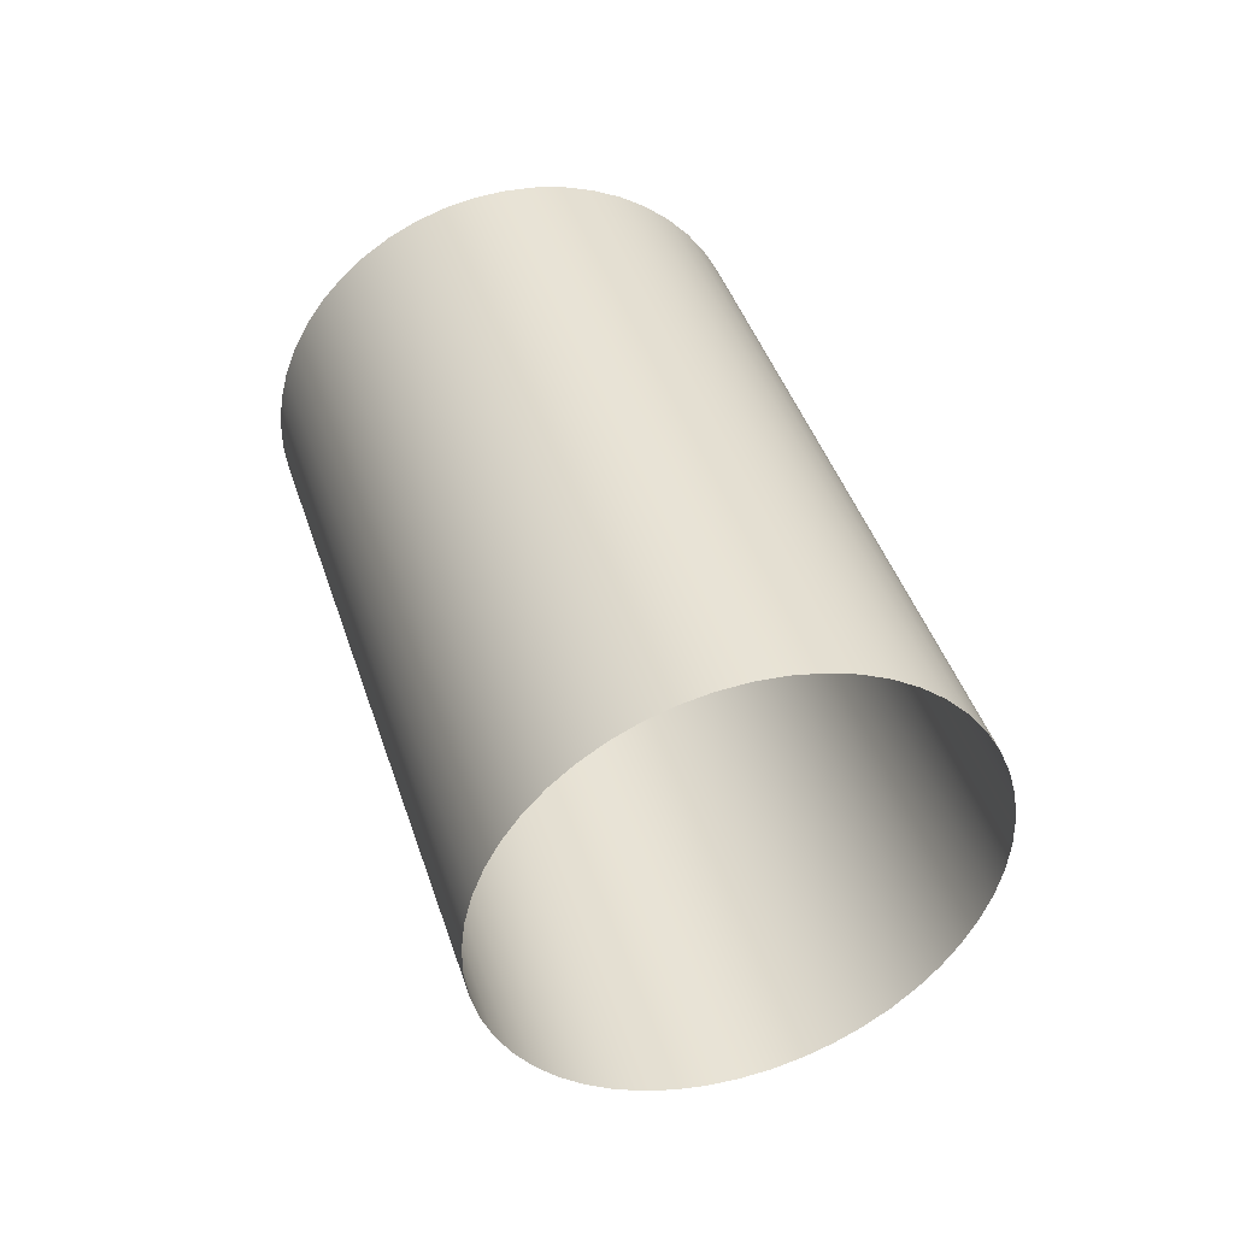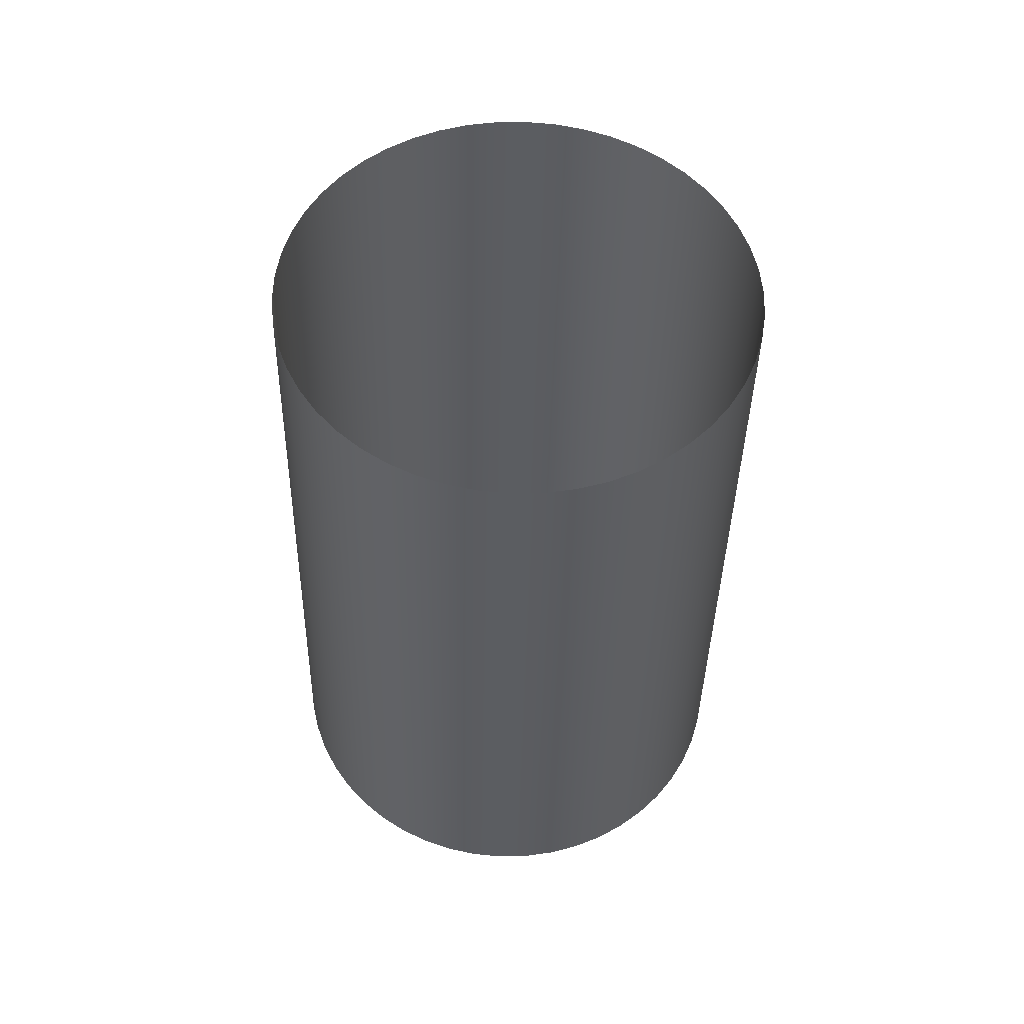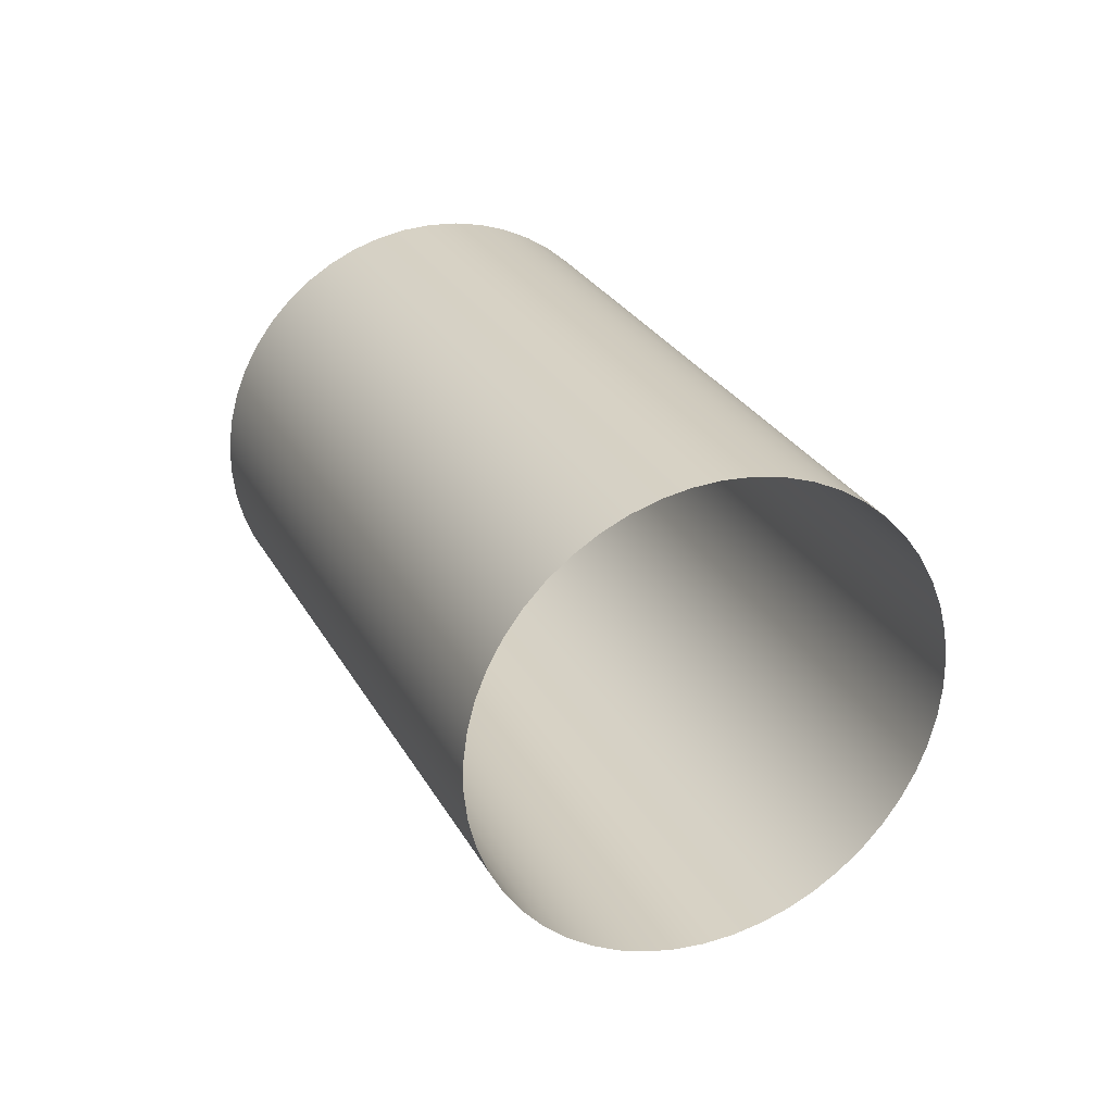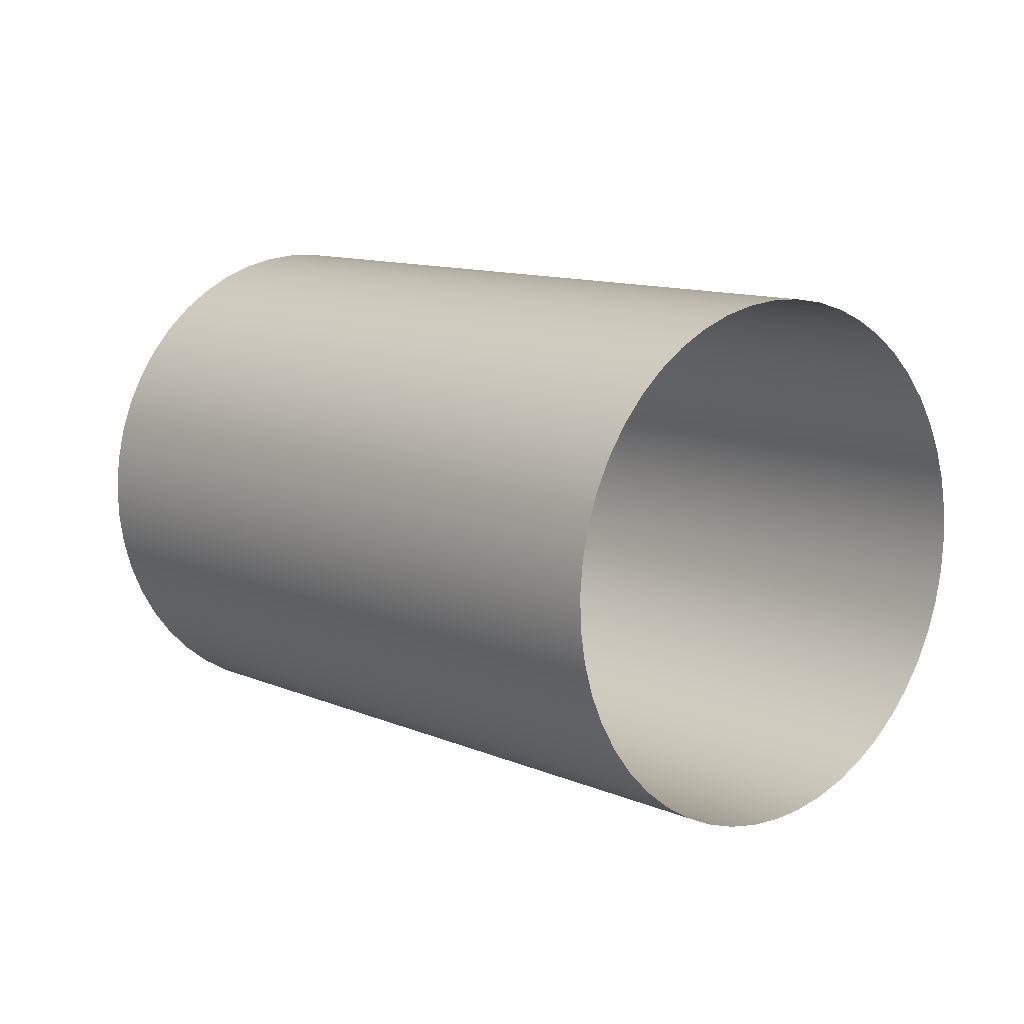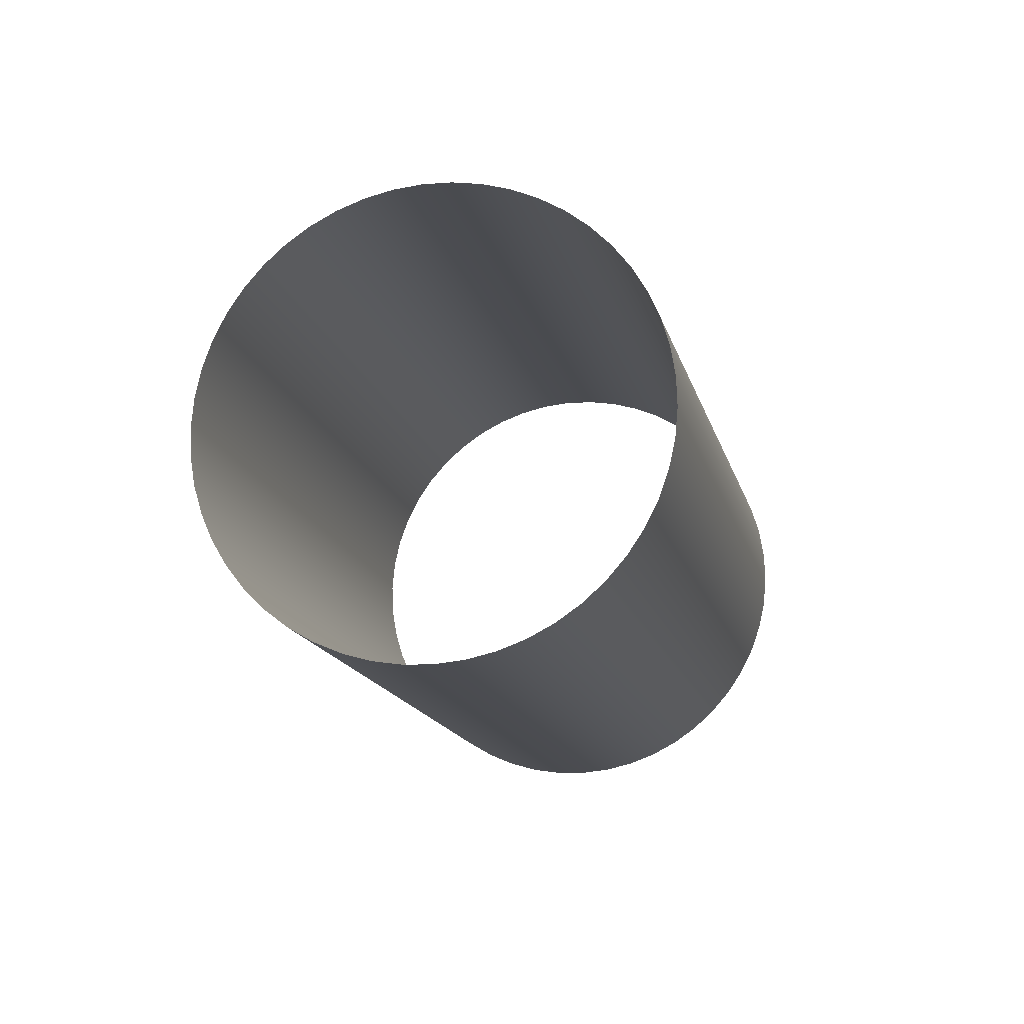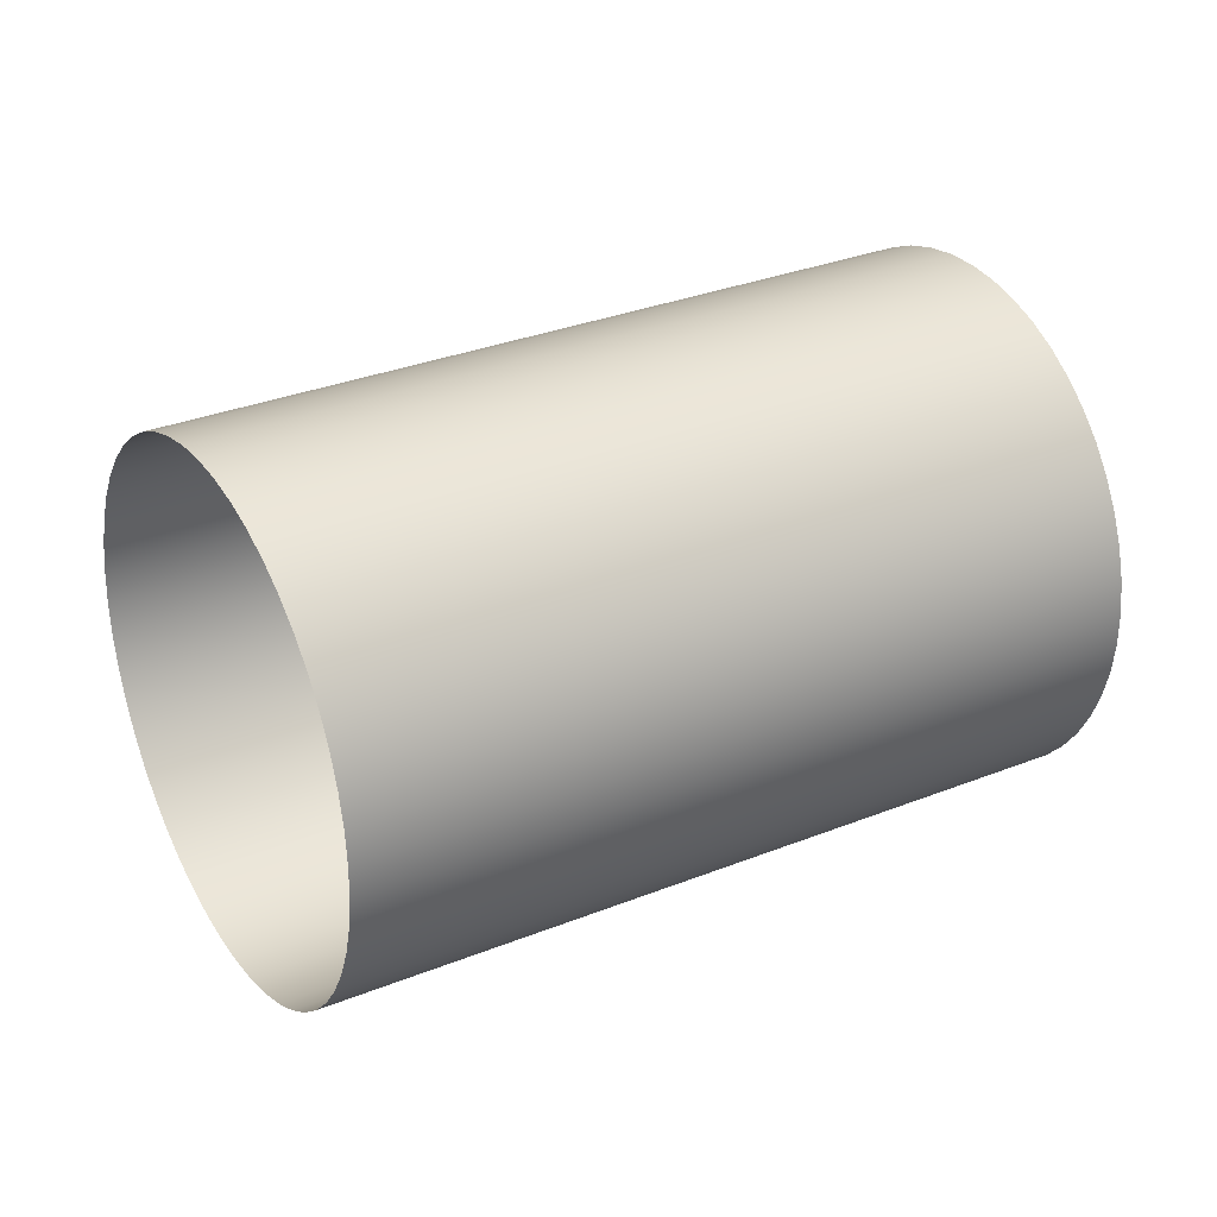
<metadata>
{"format":"obj","ext":"obj","renderer":"f3d","projection":"perspective","resolution":1024,"background":"white","views":[{"elev":-23.3,"azim":-35.7,"up":"+Z"},{"elev":24.1,"azim":177.9,"up":"+Z"},{"elev":-43.3,"azim":-51.3,"up":"+Z"},{"elev":-31.4,"azim":130.4,"up":"+Y"},{"elev":47.7,"azim":-153.6,"up":"+Z"},{"elev":-64.6,"azim":-86.9,"up":"+Y"}]}
</metadata>
<code>
o #ID464
v 0.07994 0.3449 0.2215
v 0.08598 0.4713 0.4595
v 0.08598 0.3366 0.2263
v 0.07994 0.4795 0.4548
v 0.07275 0.3524 0.2172
v 0.07275 0.4871 0.4504
v 0.09078 0.3278 0.2314
v 0.09078 0.4625 0.4646
v 0.06453 0.4938 0.4466
v 0.06453 0.3591 0.2133
v 0.09426 0.4532 0.47
v 0.09426 0.3185 0.2367
v 0.05541 0.4995 0.4433
v 0.05541 0.3648 0.21
v 0.09637 0.4436 0.4755
v 0.09637 0.3089 0.2423
v 0.04553 0.5042 0.4405
v 0.04553 0.3695 0.2073
v 0.09708 0.4338 0.4812
v 0.09708 0.2992 0.2479
v 0.03504 0.3731 0.2052
v 0.03504 0.5078 0.4385
v 0.09637 0.4241 0.4868
v 0.09637 0.2894 0.2535
v 0.02412 0.5102 0.4371
v 0.02412 0.3755 0.2038
v 0.09426 0.2798 0.2591
v 0.09426 0.4145 0.4923
v 0.01294 0.5114 0.4364
v 0.01294 0.3768 0.2031
v 0.09078 0.4052 0.4977
v 0.09078 0.2705 0.2644
v 0.00166 0.5114 0.4364
v 0.00166 0.3768 0.2031
v 0.08598 0.3964 0.5028
v 0.08598 0.2617 0.2695
v -0.009526 0.3755 0.2038
v -0.009526 0.5102 0.4371
v 0.07994 0.3881 0.5075
v 0.07994 0.2535 0.2743
v -0.02045 0.5078 0.4385
v -0.02045 0.3731 0.2052
v 0.07275 0.3806 0.5119
v 0.07275 0.2459 0.2786
v -0.03093 0.5042 0.4405
v -0.03093 0.3695 0.2073
v 0.06453 0.2393 0.2825
v 0.06453 0.3739 0.5157
v -0.04081 0.3648 0.21
v -0.04081 0.4995 0.4433
v 0.05541 0.2335 0.2858
v 0.05541 0.3682 0.5191
v -0.04993 0.4938 0.4466
v -0.04993 0.3591 0.2133
v 0.04553 0.3635 0.5218
v 0.04553 0.2288 0.2885
v -0.05815 0.4871 0.4504
v -0.05815 0.3524 0.2172
v 0.03504 0.2252 0.2906
v 0.03504 0.3599 0.5239
v -0.06534 0.3449 0.2215
v -0.06534 0.4795 0.4548
v 0.02412 0.2228 0.292
v 0.02412 0.3575 0.5253
v -0.07138 0.3366 0.2263
v -0.07138 0.4713 0.4595
v 0.01294 0.3562 0.526
v 0.01294 0.2216 0.2927
v -0.07618 0.3278 0.2314
v -0.07618 0.4625 0.4646
v 0.00166 0.2216 0.2927
v 0.00166 0.3562 0.526
v -0.07967 0.3185 0.2367
v -0.07967 0.4532 0.47
v -0.009526 0.2228 0.292
v -0.009526 0.3575 0.5253
v -0.08178 0.3089 0.2423
v -0.08178 0.4436 0.4755
v -0.02045 0.2252 0.2906
v -0.02045 0.3599 0.5239
v -0.08249 0.2992 0.2479
v -0.08249 0.4338 0.4812
v -0.03093 0.3635 0.5218
v -0.03093 0.2288 0.2885
v -0.08178 0.2894 0.2535
v -0.08178 0.4241 0.4868
v -0.04081 0.2335 0.2858
v -0.04081 0.3682 0.5191
v -0.07967 0.2798 0.2591
v -0.07967 0.4145 0.4923
v -0.04993 0.2393 0.2825
v -0.04993 0.3739 0.5157
v -0.07618 0.2705 0.2644
v -0.07618 0.4052 0.4977
v -0.05815 0.3806 0.5119
v -0.05815 0.2459 0.2786
v -0.07138 0.2617 0.2695
v -0.07138 0.3964 0.5028
v -0.06534 0.3881 0.5075
v -0.06534 0.2535 0.2743
f 1 2 3
f 2 1 4
f 5 4 1
f 4 5 6
f 7 2 8
f 2 7 3
f 9 5 10
f 5 9 6
f 7 11 12
f 11 7 8
f 13 10 14
f 10 13 9
f 12 15 16
f 15 12 11
f 17 14 18
f 14 17 13
f 16 19 20
f 19 16 15
f 21 17 18
f 17 21 22
f 20 23 24
f 23 20 19
f 25 21 26
f 21 25 22
f 27 23 28
f 23 27 24
f 29 26 30
f 26 29 25
f 27 31 32
f 31 27 28
f 33 30 34
f 30 33 29
f 32 35 36
f 35 32 31
f 37 33 34
f 33 37 38
f 36 39 40
f 39 36 35
f 41 37 42
f 37 41 38
f 40 43 44
f 43 40 39
f 45 42 46
f 42 45 41
f 43 47 44
f 47 43 48
f 49 45 46
f 45 49 50
f 48 51 47
f 51 48 52
f 53 49 54
f 49 53 50
f 51 55 56
f 55 51 52
f 57 54 58
f 54 57 53
f 55 59 56
f 59 55 60
f 57 61 62
f 61 57 58
f 60 63 59
f 63 60 64
f 62 65 66
f 65 62 61
f 63 67 68
f 67 63 64
f 66 69 70
f 69 66 65
f 67 71 68
f 71 67 72
f 70 73 74
f 73 70 69
f 72 75 71
f 75 72 76
f 74 77 78
f 77 74 73
f 76 79 75
f 79 76 80
f 78 81 82
f 81 78 77
f 79 83 84
f 83 79 80
f 82 85 86
f 85 82 81
f 83 87 84
f 87 83 88
f 86 89 90
f 89 86 85
f 88 91 87
f 91 88 92
f 90 93 94
f 93 90 89
f 91 95 96
f 95 91 92
f 94 97 98
f 97 94 93
f 99 96 95
f 96 99 100
f 98 100 99
f 100 98 97

</code>
